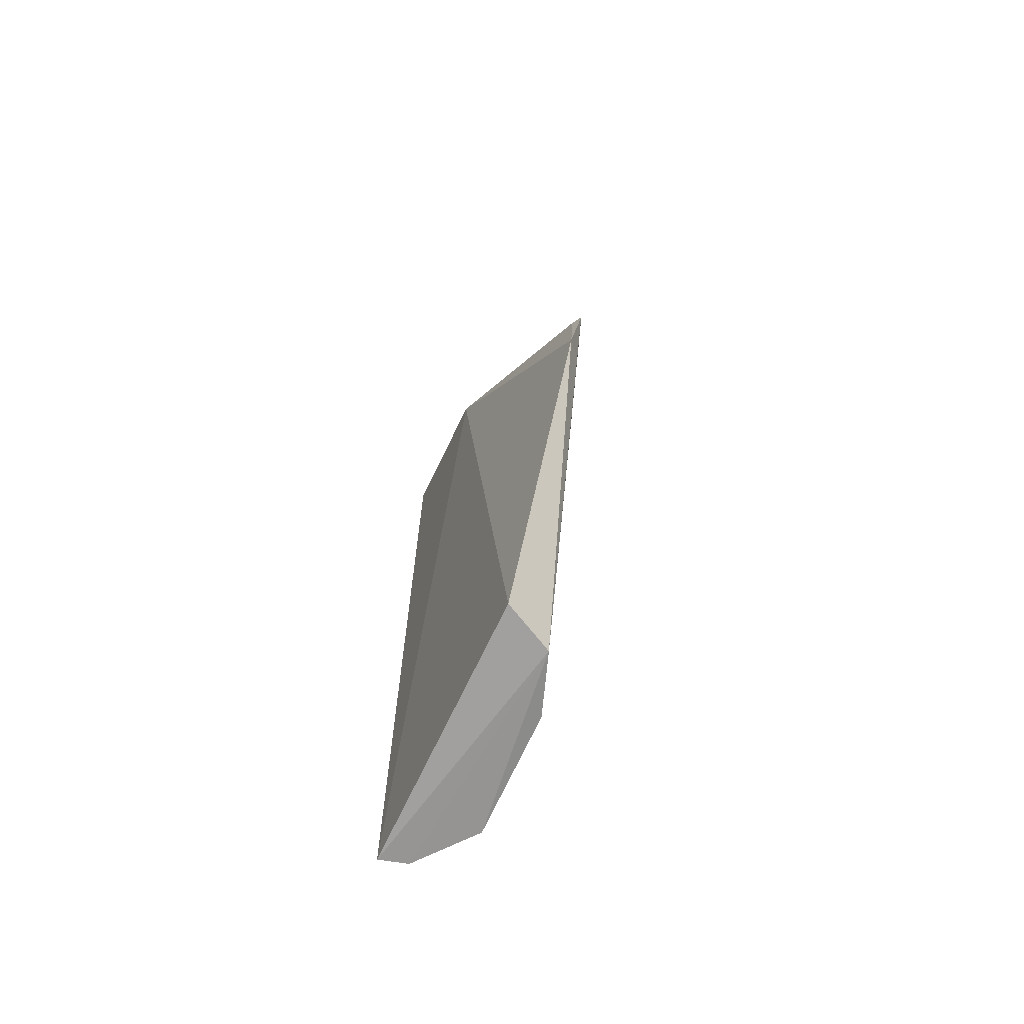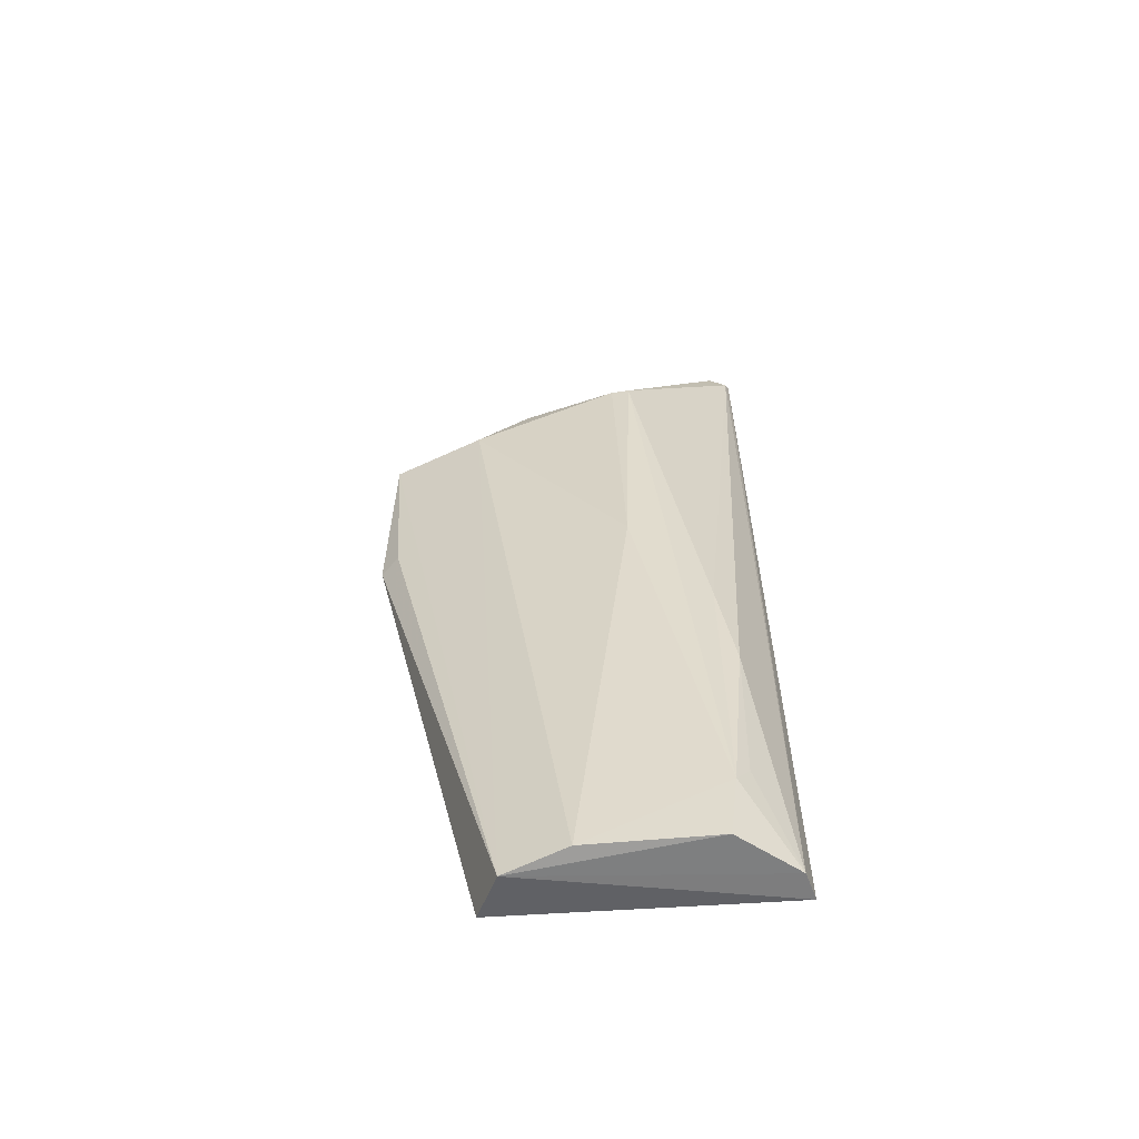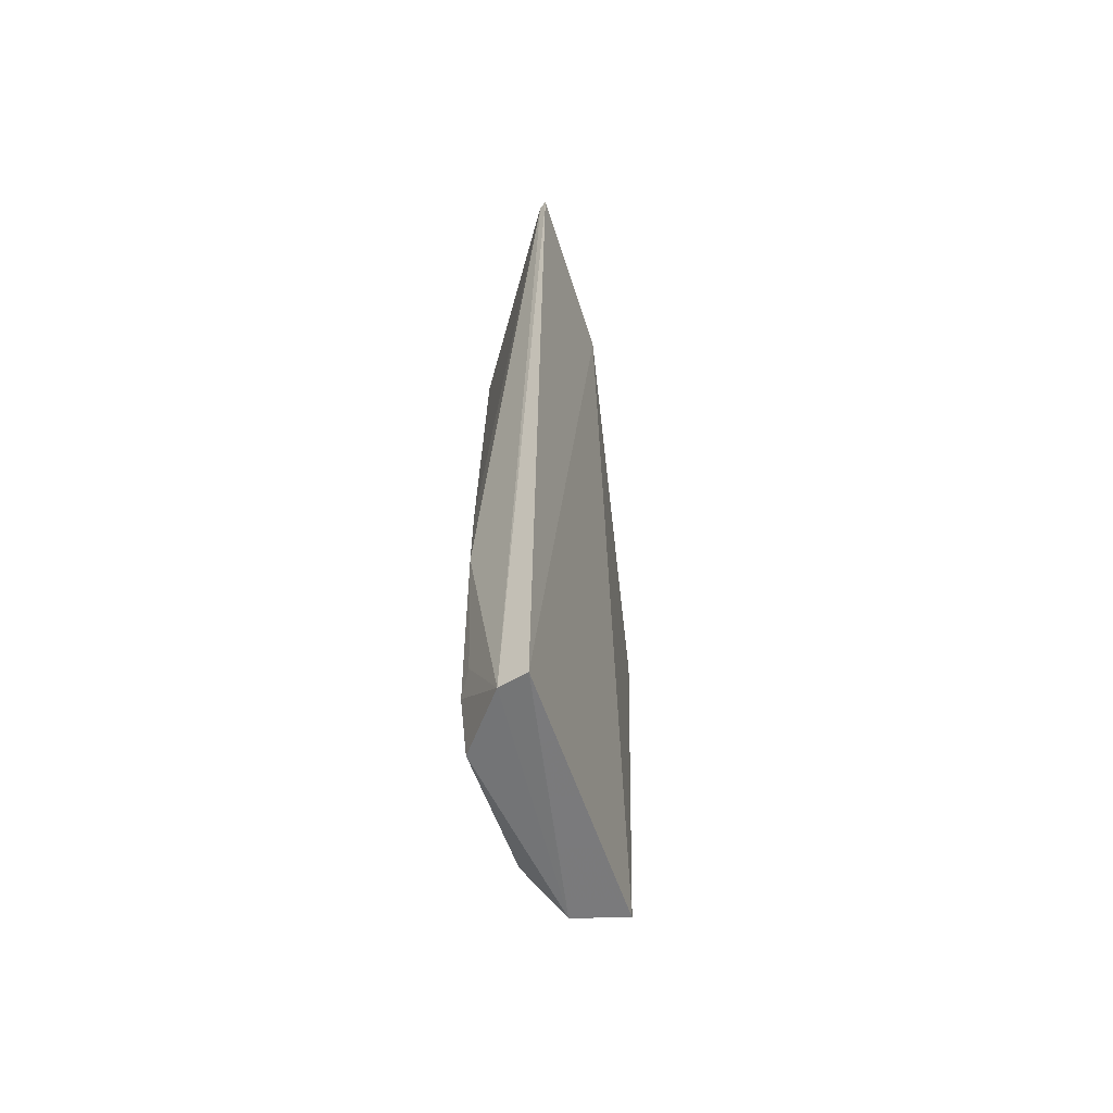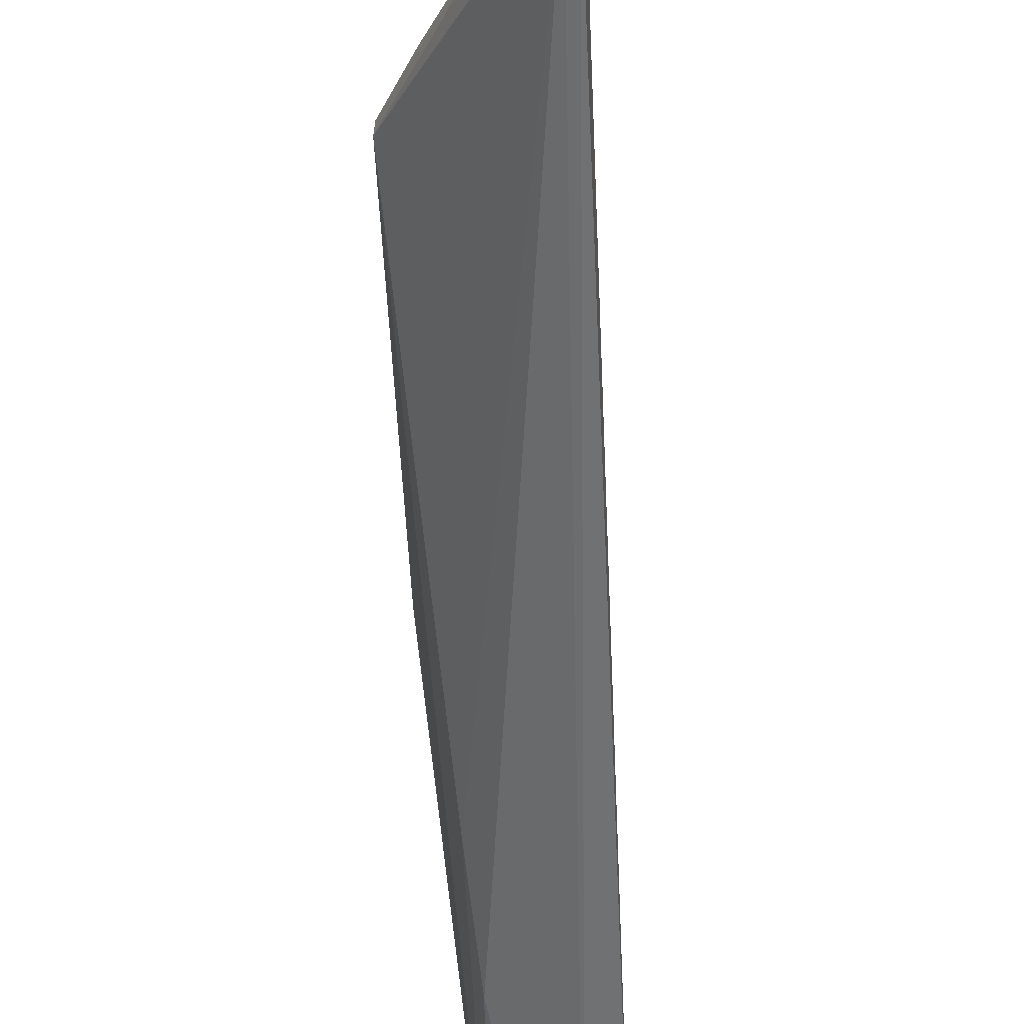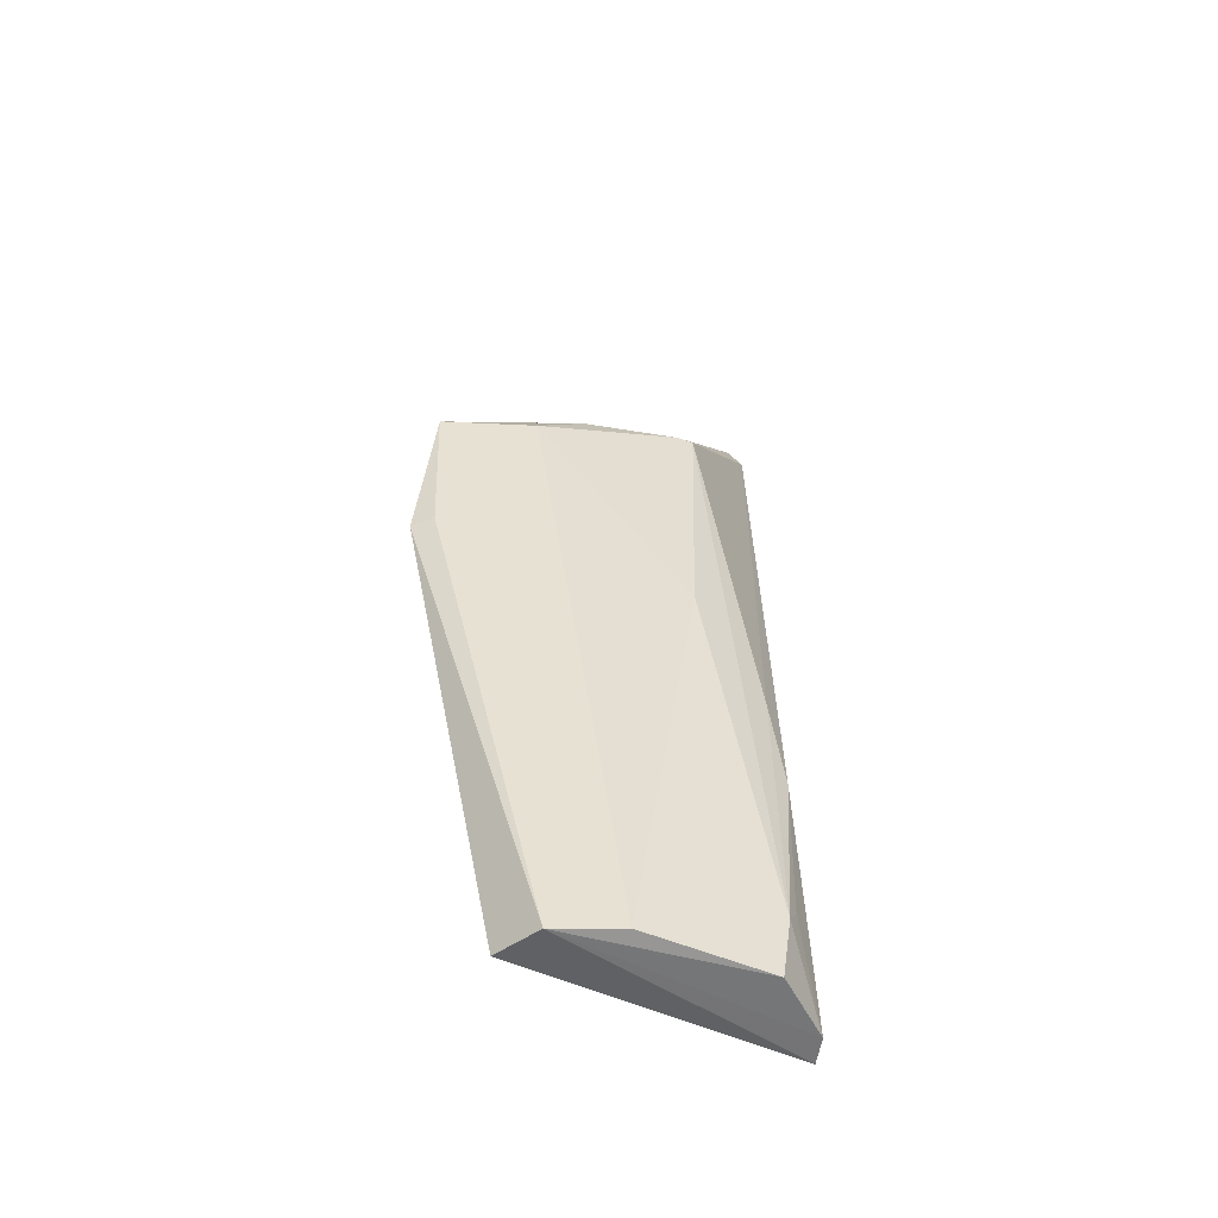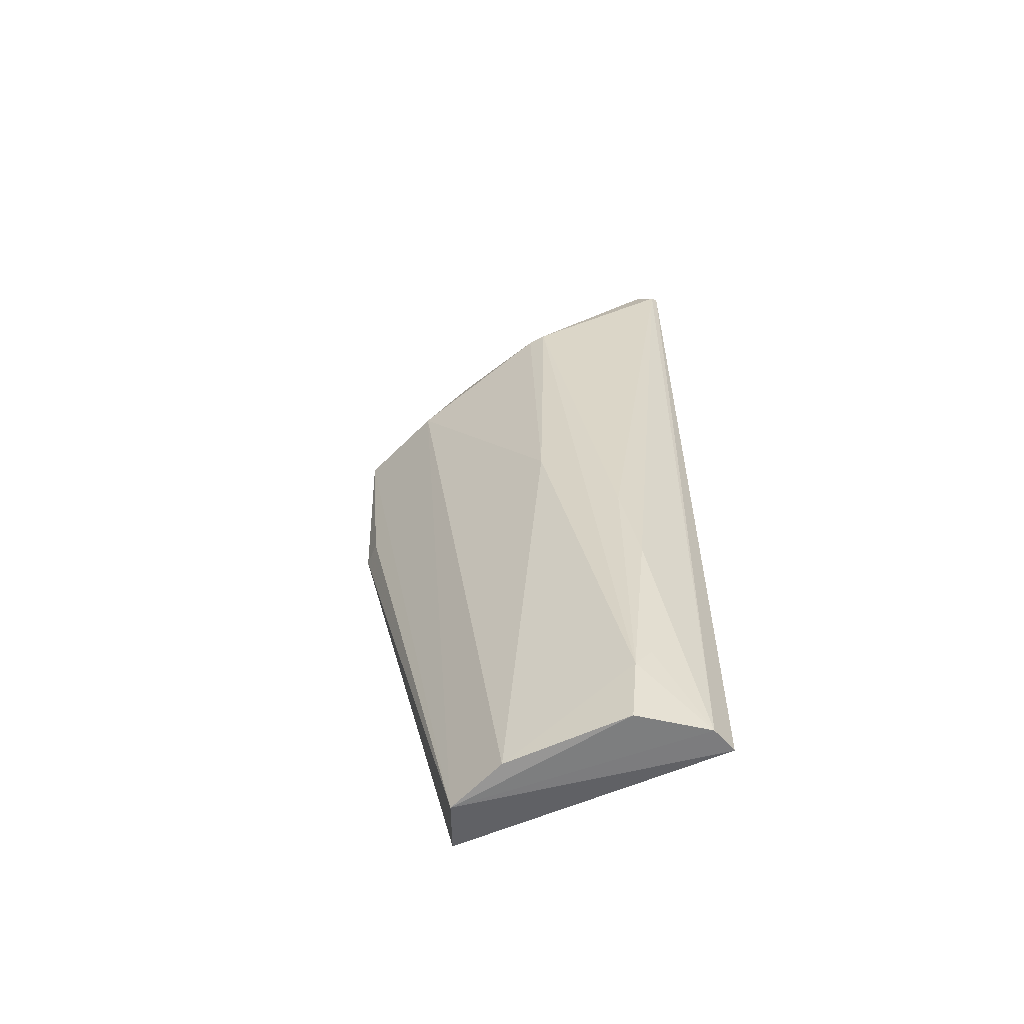
<metadata>
{"format":"obj","ext":"obj","renderer":"f3d","projection":"perspective","resolution":1024,"background":"white","views":[{"elev":-69.0,"azim":-23.6,"up":"+Y"},{"elev":-57.3,"azim":96.5,"up":"+Y"},{"elev":-56.1,"azim":-160.4,"up":"+Y"},{"elev":-57.7,"azim":-177.1,"up":"+Z"},{"elev":-55.0,"azim":67.4,"up":"+Y"},{"elev":-56.9,"azim":117.1,"up":"+Y"}]}
</metadata>
<code>
v 0.07131 0.04737 0.05427
v 0.0743 -0.0441 0.02791
v 0.07761 0.05482 0.01895
v 0.06287 0.08041 0.003089
v 0.06476 -0.04381 0.03983
v 0.06753 -0.04426 0.002778
v 0.06417 0.0813 0.006009
v 0.07564 0.04768 0.04166
v 0.07141 -0.04479 0.03654
v 0.06258 0.07092 0.02512
v 0.07457 -0.03538 0.009336
v 0.06362 -0.04435 0.001819
v 0.06388 0.07965 0.003525
v 0.0775 0.01592 0.02004
v 0.07493 0.05418 0.03454
v 0.06813 0.02459 0.05557
v 0.07403 -0.04417 0.01046
v 0.06337 0.08084 0.006696
v 0.07364 -0.01082 0.007222
v 0.07755 0.05475 0.02145
v 0.07026 0.02528 0.05303
v 0.07039 0.04757 0.05276
v 0.07457 0.002421 0.009555
v 0.07309 -0.03247 0.007639
f 9 8 1
f 9 2 8
f 10 1 7
f 12 4 6
f 12 10 4
f 12 5 10
f 12 9 5
f 12 6 9
f 13 7 3
f 13 4 7
f 13 6 4
f 14 8 2
f 14 11 3
f 14 2 11
f 15 7 1
f 15 1 8
f 16 5 9
f 16 10 5
f 17 9 6
f 17 2 9
f 17 11 2
f 17 6 11
f 18 10 7
f 18 7 4
f 18 4 10
f 19 6 13
f 20 14 3
f 20 8 14
f 20 15 8
f 20 3 7
f 20 7 15
f 21 16 9
f 21 9 1
f 21 1 16
f 22 16 1
f 22 1 10
f 22 10 16
f 23 19 13
f 23 13 3
f 23 3 11
f 23 11 19
f 24 19 11
f 24 11 6
f 24 6 19

</code>
